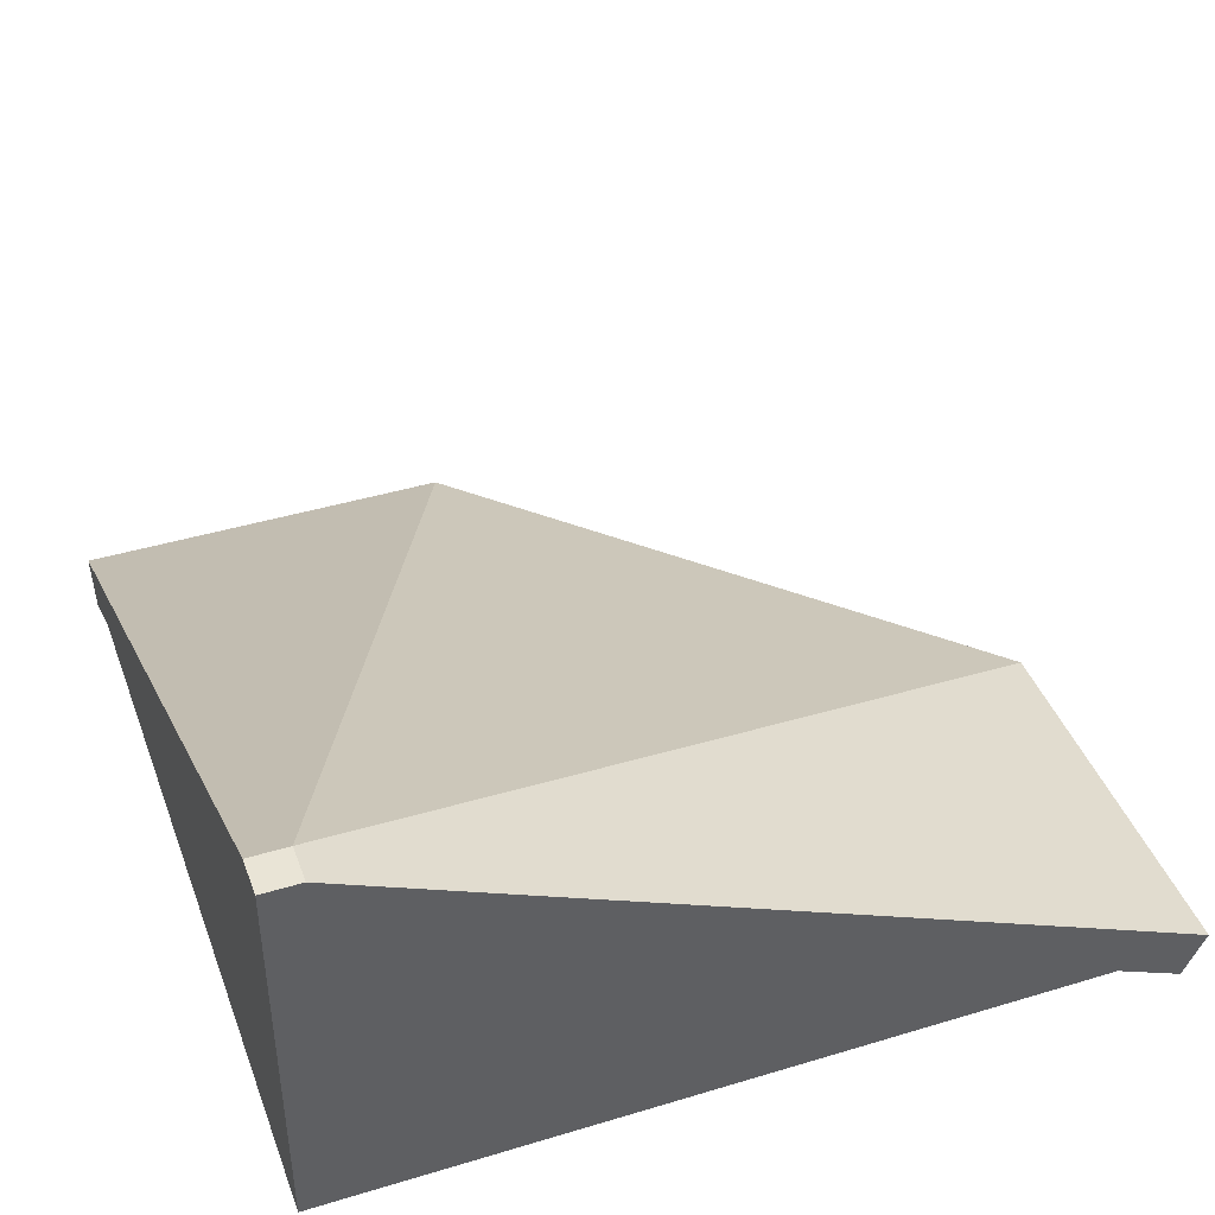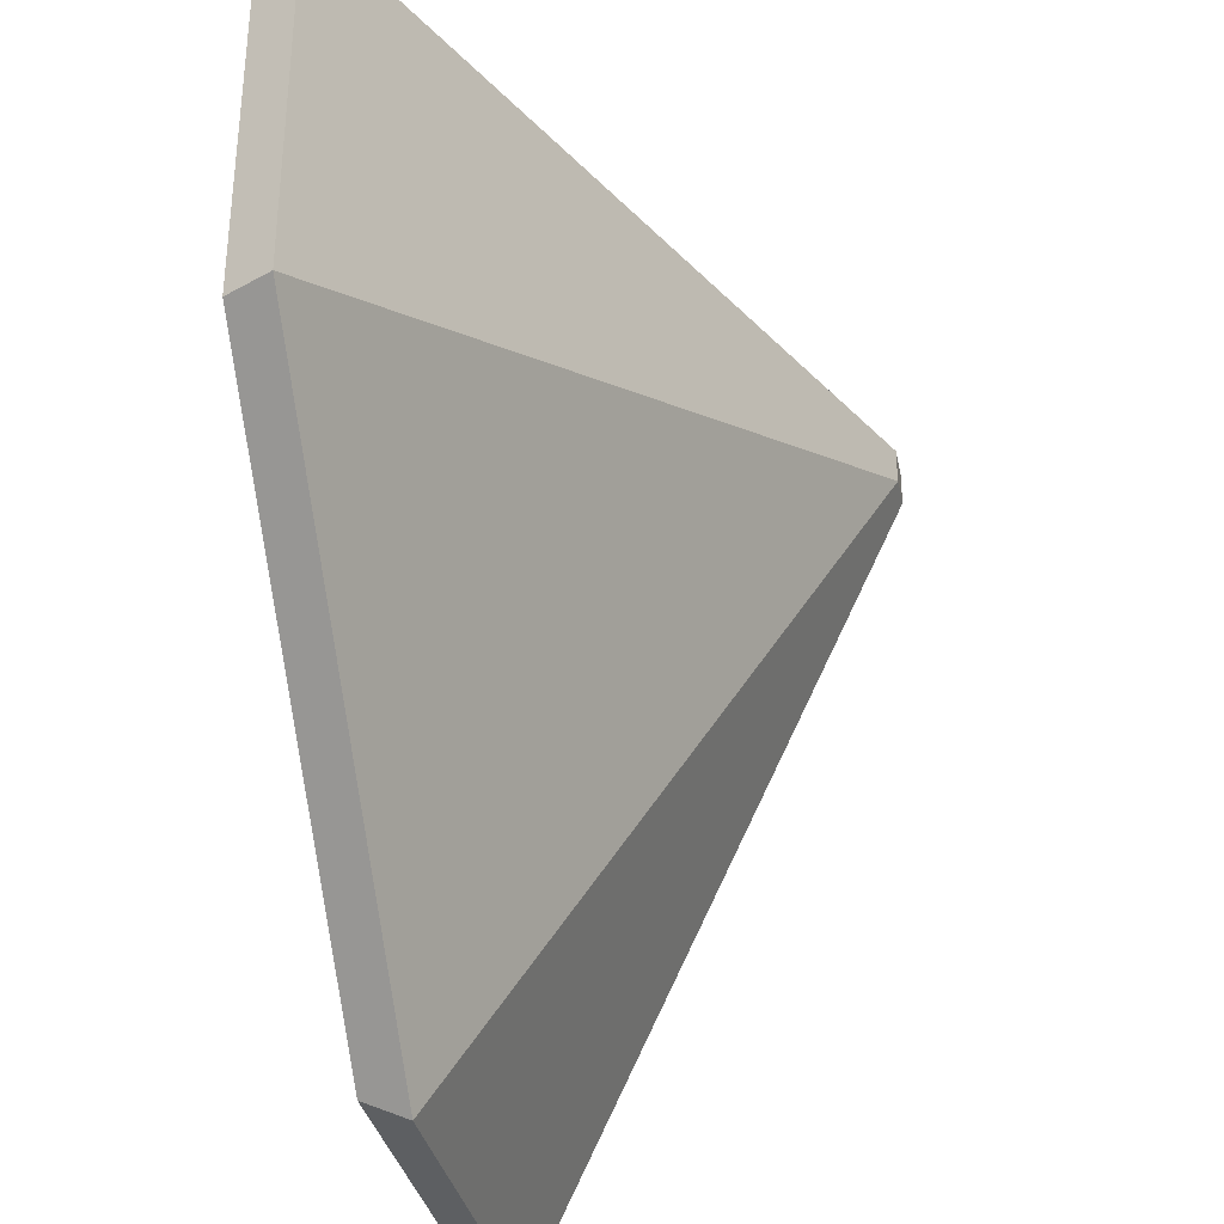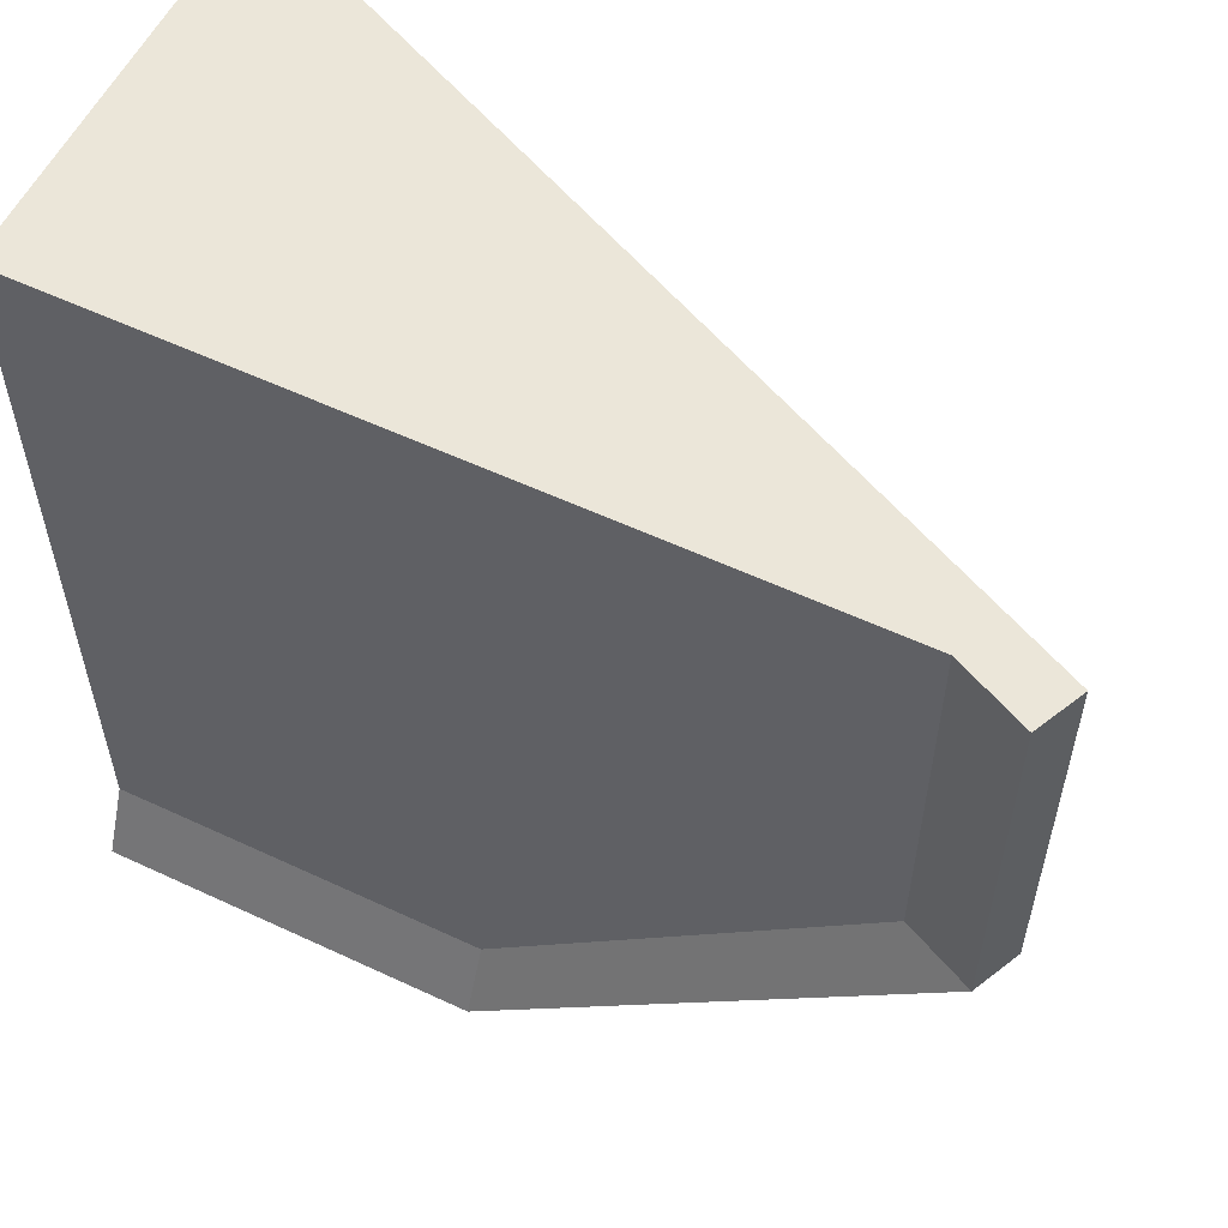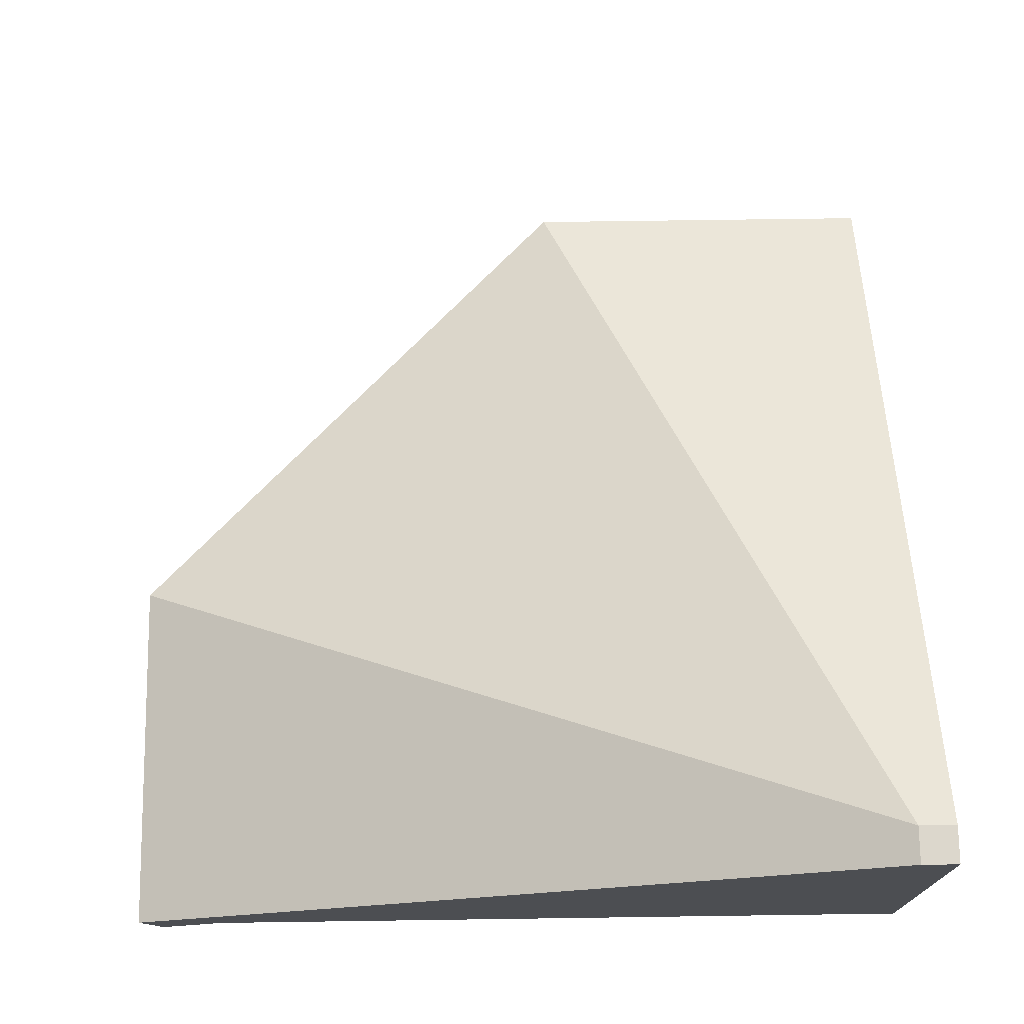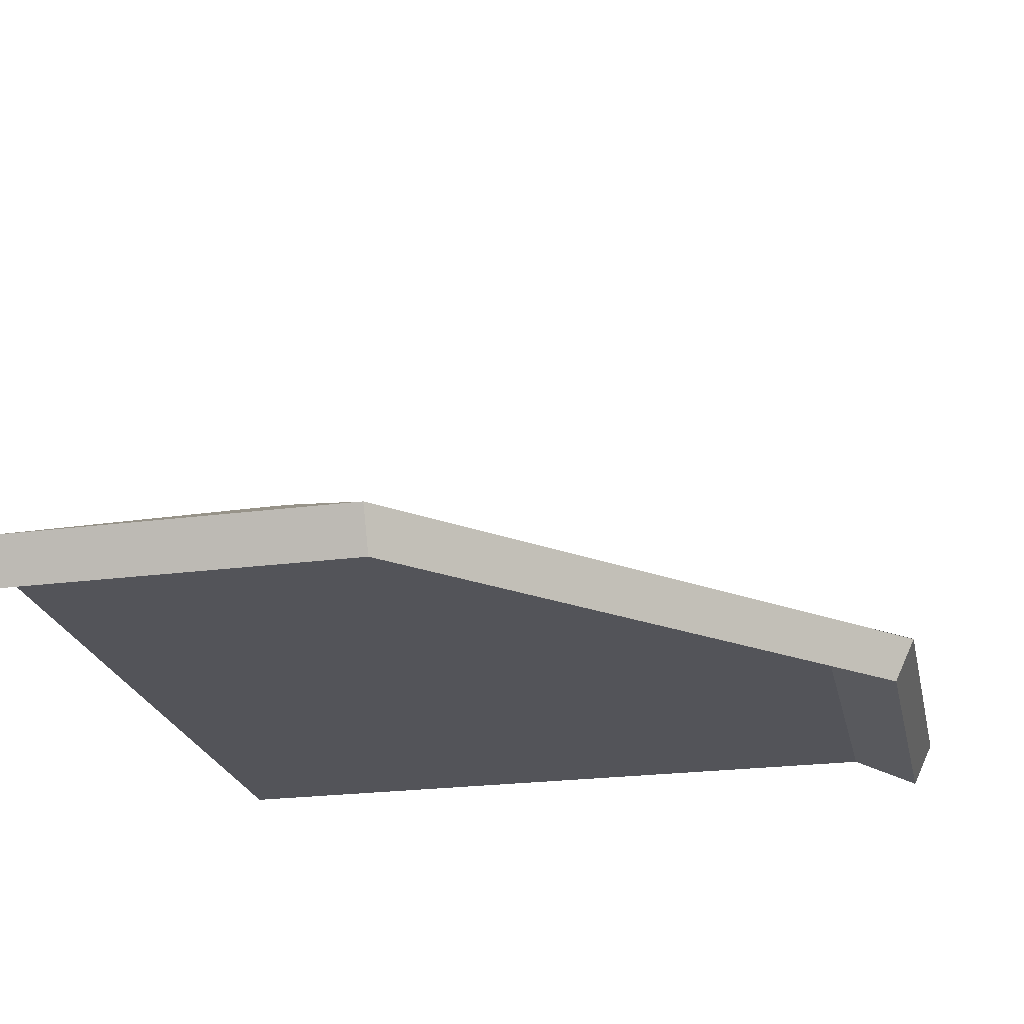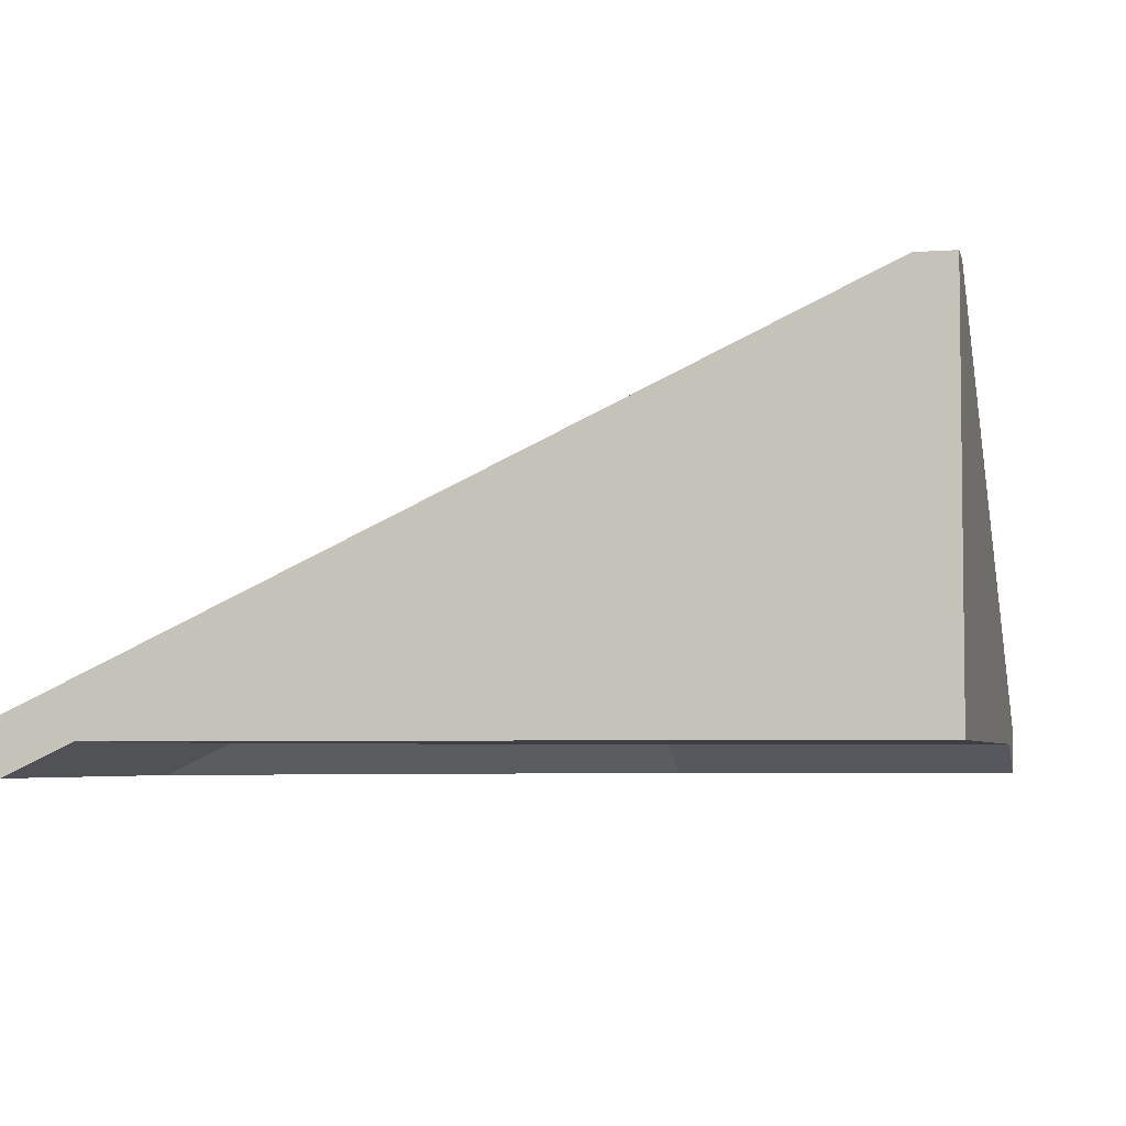
<metadata>
{"format":"obj","ext":"obj","renderer":"f3d","projection":"perspective","resolution":1024,"background":"white","views":[{"elev":42.4,"azim":-19.8,"up":"+Y"},{"elev":-34.2,"azim":101.7,"up":"+Z"},{"elev":56.9,"azim":26.0,"up":"+Z"},{"elev":73.0,"azim":-90.8,"up":"+Y"},{"elev":-23.7,"azim":102.4,"up":"+Y"},{"elev":-4.5,"azim":-77.1,"up":"+Y"}]}
</metadata>
<code>
g G-__555960
v -0.4993 -0.08489 -0.5917
v 0.000748 -0.04244 -0.5011
v -0.4993 -0.04244 -0.5011
v 0.000748 -0.08489 -0.5917
v 0.5007 -0.04244 0.01889
v 0.5913 -0.08489 0.4989
v 0.5007 -0.04244 0.4989
v 0.5007 -0.04244 -0.001113
v 0.5913 -0.08489 -0.001113
v -0.4993 0.4763 0.4489
v -0.4993 -0.04244 0.4989
v -0.4993 0.4763 0.4989
v -0.4993 -0.02468 -0.6199
v 0.6195 -0.02468 -0.001113
v 0.6195 -0.02468 0.4989
v 0.000748 -0.02468 -0.6199
v -0.4493 0.4763 0.4489
v -0.4493 0.4763 0.4989
g G-__555960_G-__555960_Roof
f 1 2 3
f 2 1 4
f 5 6 7
f 6 5 8
f 6 8 9
f 4 8 2
f 8 4 9
g G-__555960_G-__555960_Brick
f 10 11 12
f 11 10 3
f 3 10 13
f 1 3 13
g G-__555960_G-__555960_Roof
f 6 14 15
f 14 6 9
f 9 16 14
f 16 9 4
f 14 16 17
g G-__555960_G-__555960_Brick
f 15 7 6
f 7 15 11
f 11 15 12
f 12 15 18
f 3 7 11
f 7 3 2
f 7 2 8
f 7 8 5
g G-__555960_G-__555960_Roof
f 18 10 12
f 10 18 17
f 17 13 10
f 13 17 16
f 1 13 4
f 4 13 16
f 15 17 18
f 17 15 14

</code>
